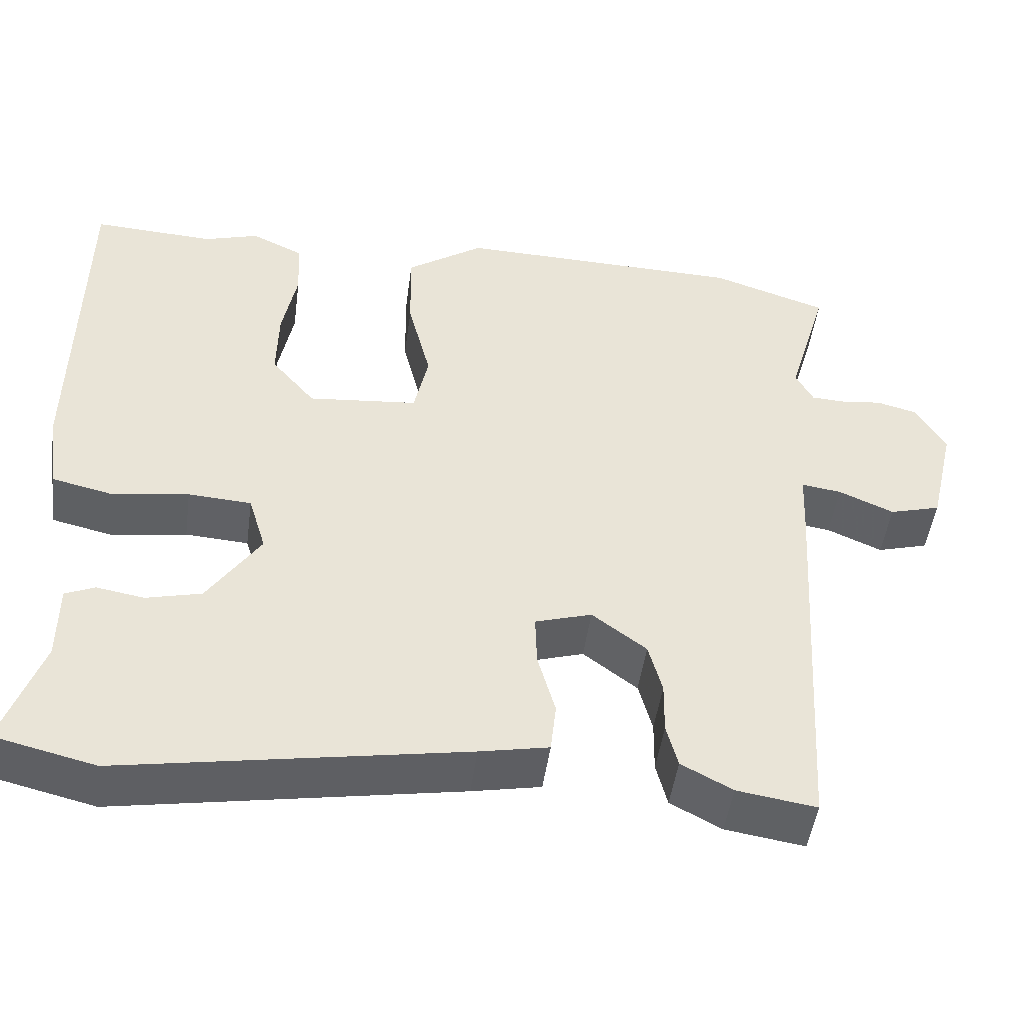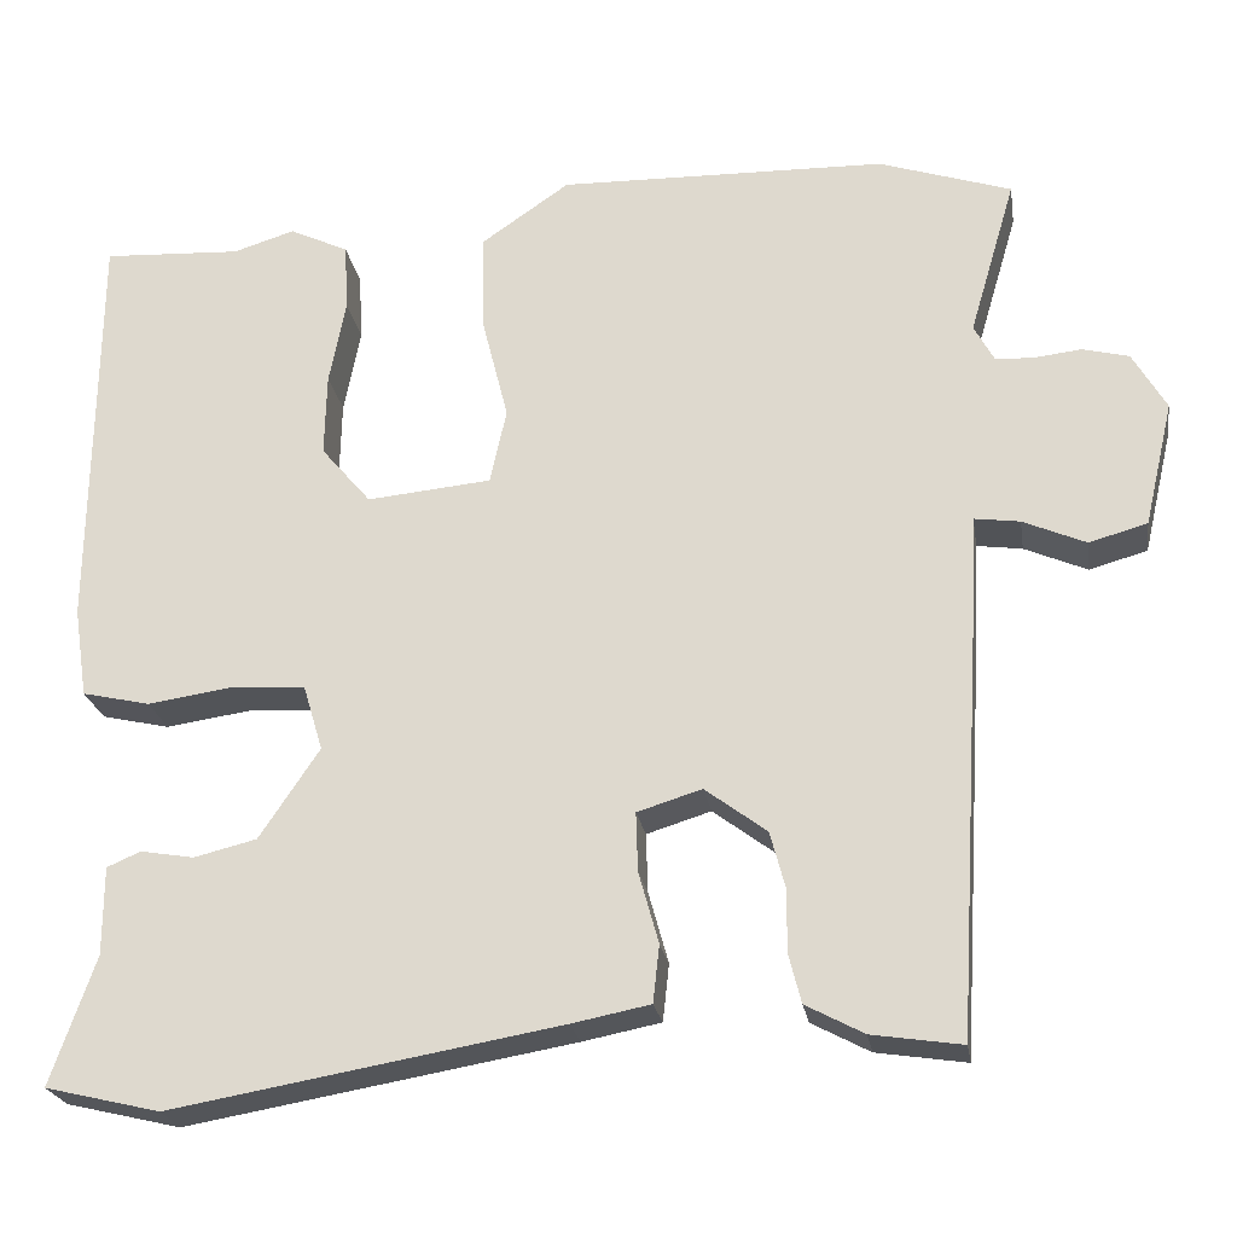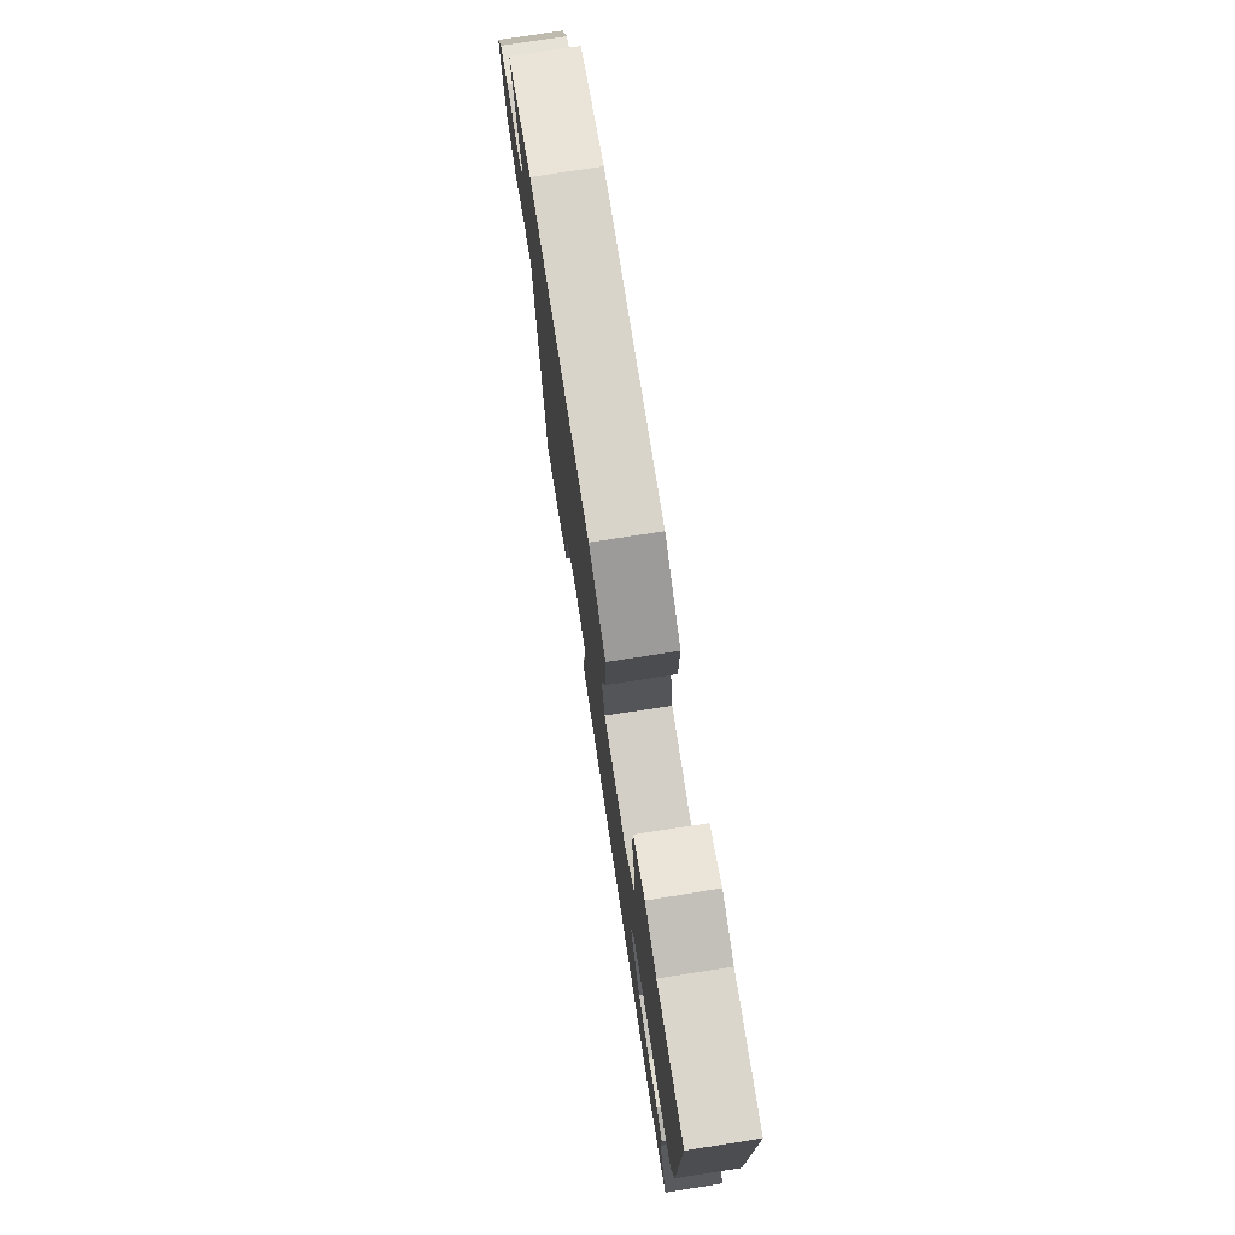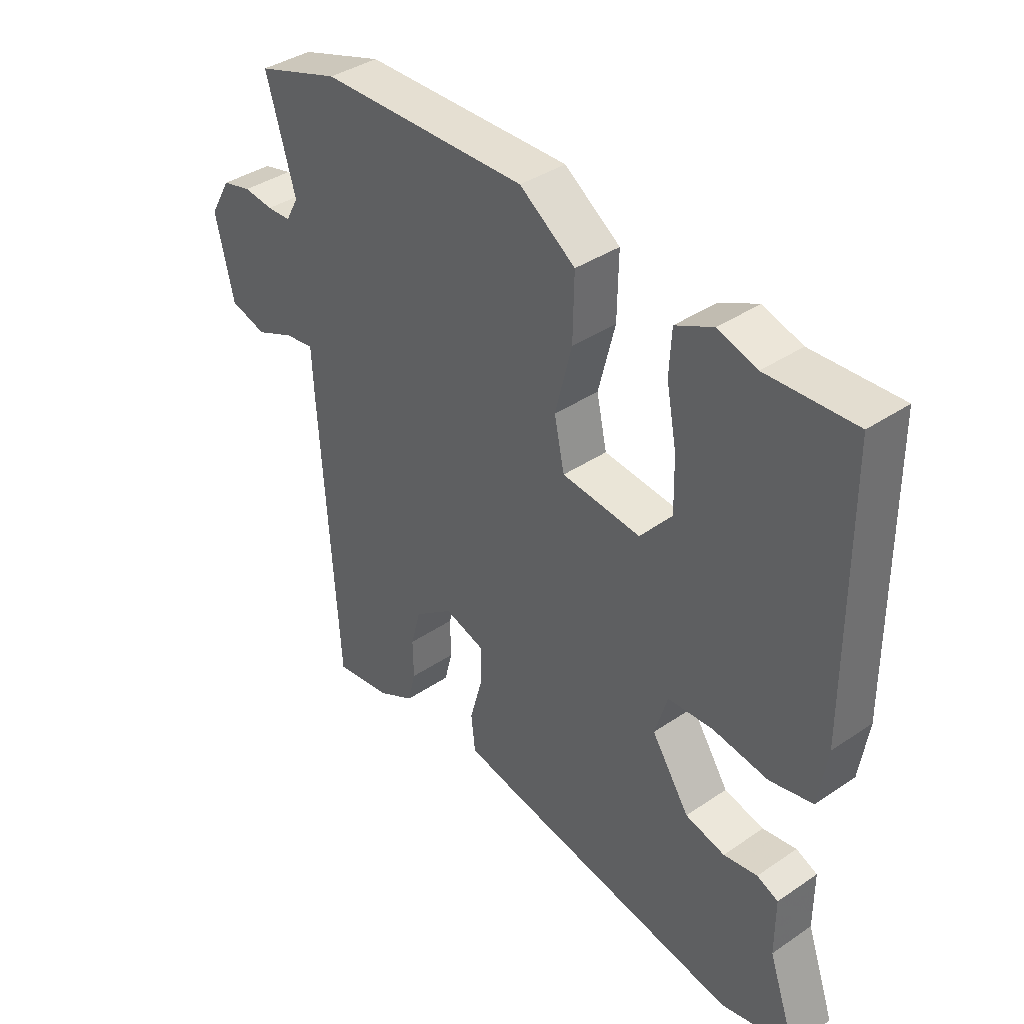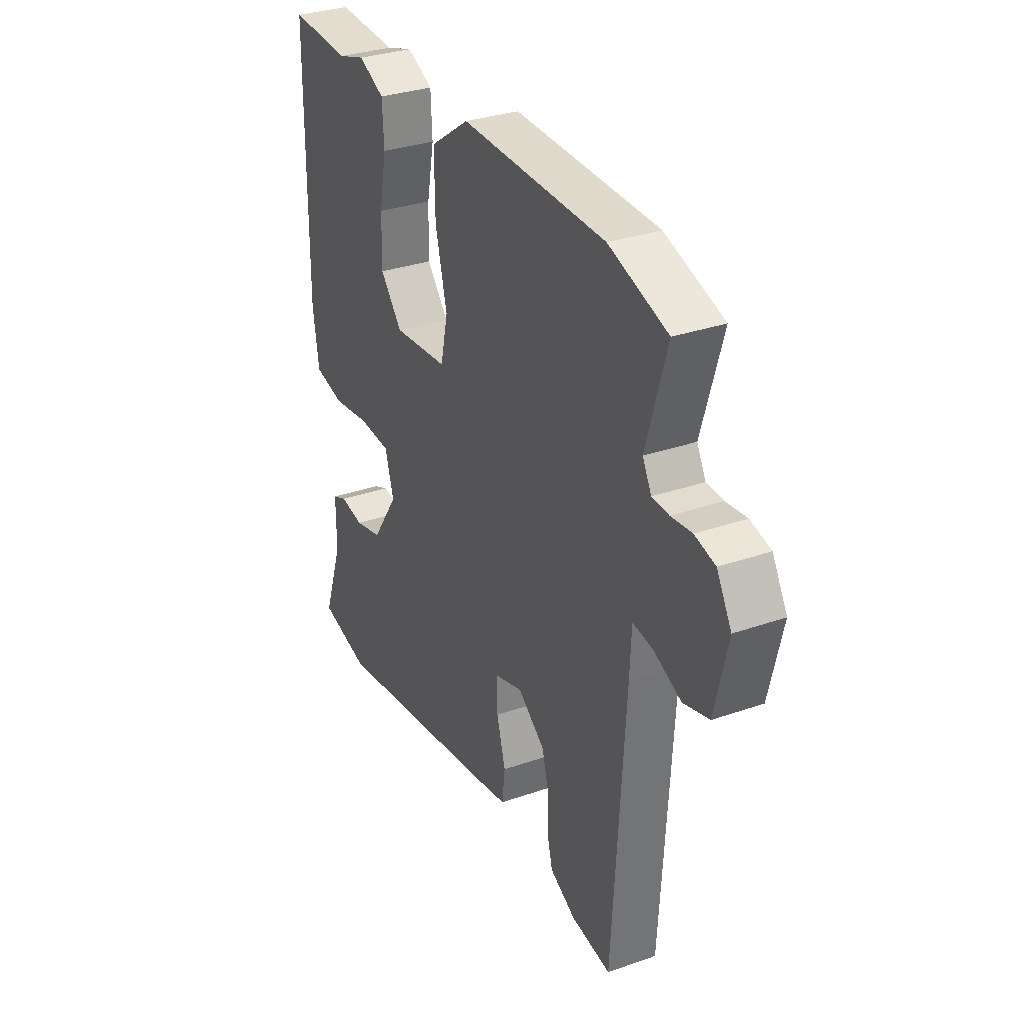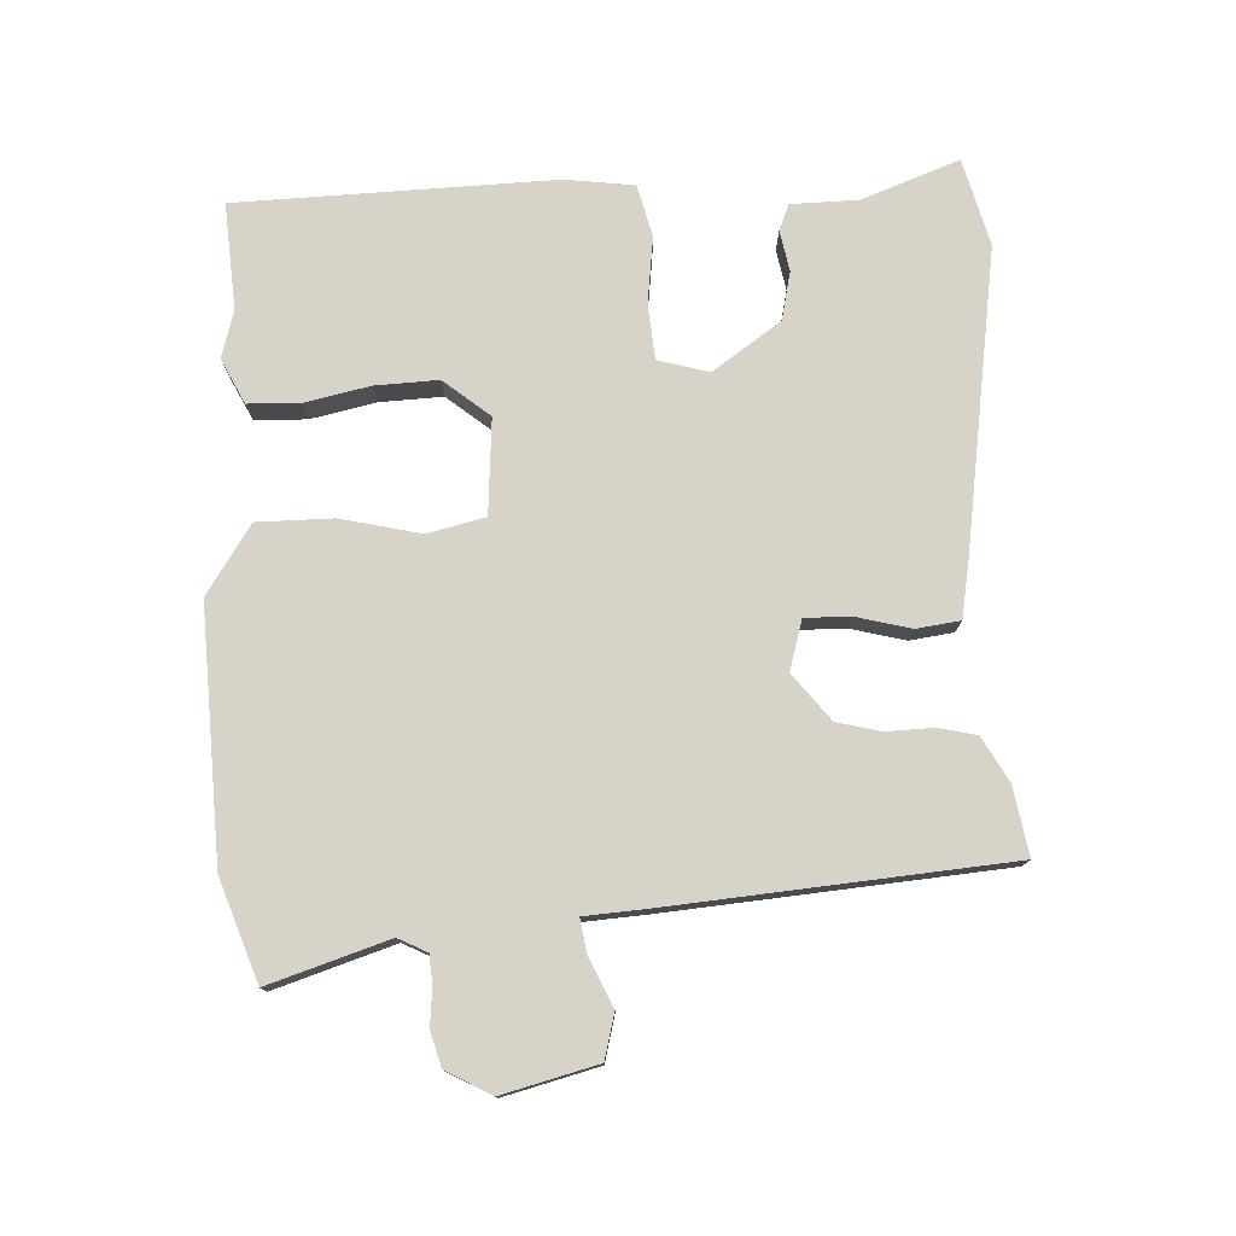
<metadata>
{"format":"obj","ext":"obj","renderer":"f3d","projection":"perspective","resolution":1024,"background":"white","views":[{"elev":-48.1,"azim":-7.7,"up":"+Z"},{"elev":-23.5,"azim":9.1,"up":"+Z"},{"elev":76.4,"azim":-98.9,"up":"+Z"},{"elev":38.6,"azim":-130.5,"up":"+Z"},{"elev":31.8,"azim":63.8,"up":"+Z"},{"elev":76.9,"azim":86.2,"up":"+Y"}]}
</metadata>
<code>
v -0.391 0.07 -0.526
v -0.517 0.07 -0.496
v -0.468 0.07 -0.355
v -0.468 0.07 -0.258
v -0.431 0.07 -0.242
v -0.372 0.07 -0.252
v -0.303 0.07 -0.235
v -0.237 0.07 -0.136
v -0.259 0.07 -0.063
v -0.338 0.07 -0.058
v -0.434 0.07 -0.072
v -0.509 0.07 -0.055
v -0.524 0.07 0.044
v -0.52 0.07 0.501
v -0.367 0.07 0.493
v -0.299 0.07 0.514
v -0.234 0.07 0.483
v -0.23 0.07 0.408
v -0.248 0.07 0.314
v -0.25 0.07 0.223
v -0.195 0.07 0.158
v -0.058 0.07 0.171
v -0.04 0.07 0.254
v -0.069 0.07 0.369
v -0.071 0.07 0.478
v 0.026 0.07 0.545
v 0.387 0.07 0.537
v 0.533 0.07 0.489
v 0.482 0.07 0.316
v 0.504 0.07 0.275
v 0.546 0.07 0.273
v 0.598 0.07 0.279
v 0.649 0.07 0.266
v 0.686 0.07 0.202
v 0.654 0.07 0.065
v 0.59 0.07 0.047
v 0.521 0.07 0.077
v 0.471 0.07 0.084
v 0.467 0.07 -0.003
v 0.437 0.07 -0.491
v 0.338 0.07 -0.476
v 0.274 0.07 -0.442
v 0.26 0.07 -0.387
v 0.261 0.07 -0.321
v 0.244 0.07 -0.257
v 0.176 0.07 -0.206
v 0.105 0.07 -0.228
v 0.107 0.07 -0.293
v 0.129 0.07 -0.372
v 0.122 0.07 -0.435
v 0.036 0.07 -0.452
v -0.391 0 -0.526
v -0.517 0 -0.496
v -0.468 0 -0.355
v -0.468 0 -0.258
v -0.431 0 -0.242
v -0.372 0 -0.252
v -0.303 0 -0.235
v -0.237 0 -0.136
v -0.259 0 -0.063
v -0.338 0 -0.058
v -0.434 0 -0.072
v -0.509 0 -0.055
v -0.524 0 0.044
v -0.52 0 0.501
v -0.367 0 0.493
v -0.299 0 0.514
v -0.234 0 0.483
v -0.23 0 0.408
v -0.248 0 0.314
v -0.25 0 0.223
v -0.195 0 0.158
v -0.058 0 0.171
v -0.04 0 0.254
v -0.069 0 0.369
v -0.071 0 0.478
v 0.026 0 0.545
v 0.387 0 0.537
v 0.533 0 0.489
v 0.482 0 0.316
v 0.504 0 0.275
v 0.546 0 0.273
v 0.598 0 0.279
v 0.649 0 0.266
v 0.686 0 0.202
v 0.654 0 0.065
v 0.59 0 0.047
v 0.521 0 0.077
v 0.471 0 0.084
v 0.467 0 -0.003
v 0.437 0 -0.491
v 0.338 0 -0.476
v 0.274 0 -0.442
v 0.26 0 -0.387
v 0.261 0 -0.321
v 0.244 0 -0.257
v 0.176 0 -0.206
v 0.105 0 -0.228
v 0.107 0 -0.293
v 0.129 0 -0.372
v 0.122 0 -0.435
v 0.036 0 -0.452
f 1 2 3
f 51 1 3
f 50 51 3
f 49 50 3
f 48 49 3
f 47 48 3 4
f 42 43 44
f 41 42 44
f 40 41 44
f 39 40 44
f 38 39 44
f 38 44 45
f 35 36 37
f 34 35 37
f 33 34 37
f 32 33 37
f 31 32 37
f 30 31 37 38
f 38 45 46
f 30 38 46
f 29 30 46
f 29 46 47
f 28 29 47
f 27 28 47
f 26 27 47
f 25 26 47
f 24 25 47
f 23 24 47
f 17 18 19
f 16 17 19
f 15 16 19
f 15 19 20
f 14 15 20
f 13 14 20
f 12 13 20
f 11 12 20
f 10 11 20
f 9 10 20 21
f 4 5 6
f 47 4 6
f 47 6 7
f 22 23 47
f 21 22 47
f 9 21 47
f 8 9 47
f 7 8 47
f 54 53 52
f 54 52 102
f 54 102 101
f 54 101 100
f 54 100 99
f 55 54 99 98
f 95 94 93
f 95 93 92
f 95 92 91
f 95 91 90
f 95 90 89
f 96 95 89
f 88 87 86
f 88 86 85
f 88 85 84
f 88 84 83
f 88 83 82
f 89 88 82 81
f 97 96 89
f 97 89 81
f 97 81 80
f 98 97 80
f 98 80 79
f 98 79 78
f 98 78 77
f 98 77 76
f 98 76 75
f 98 75 74
f 70 69 68
f 70 68 67
f 70 67 66
f 71 70 66
f 71 66 65
f 71 65 64
f 71 64 63
f 71 63 62
f 71 62 61
f 72 71 61 60
f 57 56 55
f 57 55 98
f 58 57 98
f 98 74 73
f 98 73 72
f 98 72 60
f 98 60 59
f 98 59 58
f 1 52 53 2
f 2 53 54 3
f 3 54 55 4
f 4 55 56 5
f 5 56 57 6
f 6 57 58 7
f 7 58 59 8
f 8 59 60 9
f 9 60 61 10
f 10 61 62 11
f 11 62 63 12
f 12 63 64 13
f 13 64 65 14
f 14 65 66 15
f 15 66 67 16
f 16 67 68 17
f 17 68 69 18
f 18 69 70 19
f 19 70 71 20
f 20 71 72 21
f 21 72 73 22
f 22 73 74 23
f 23 74 75 24
f 24 75 76 25
f 25 76 77 26
f 26 77 78 27
f 27 78 79 28
f 28 79 80 29
f 29 80 81 30
f 30 81 82 31
f 31 82 83 32
f 32 83 84 33
f 33 84 85 34
f 34 85 86 35
f 35 86 87 36
f 36 87 88 37
f 37 88 89 38
f 38 89 90 39
f 39 90 91 40
f 40 91 92 41
f 41 92 93 42
f 42 93 94 43
f 43 94 95 44
f 44 95 96 45
f 45 96 97 46
f 46 97 98 47
f 47 98 99 48
f 48 99 100 49
f 49 100 101 50
f 50 101 102 51
f 51 102 52 1

</code>
